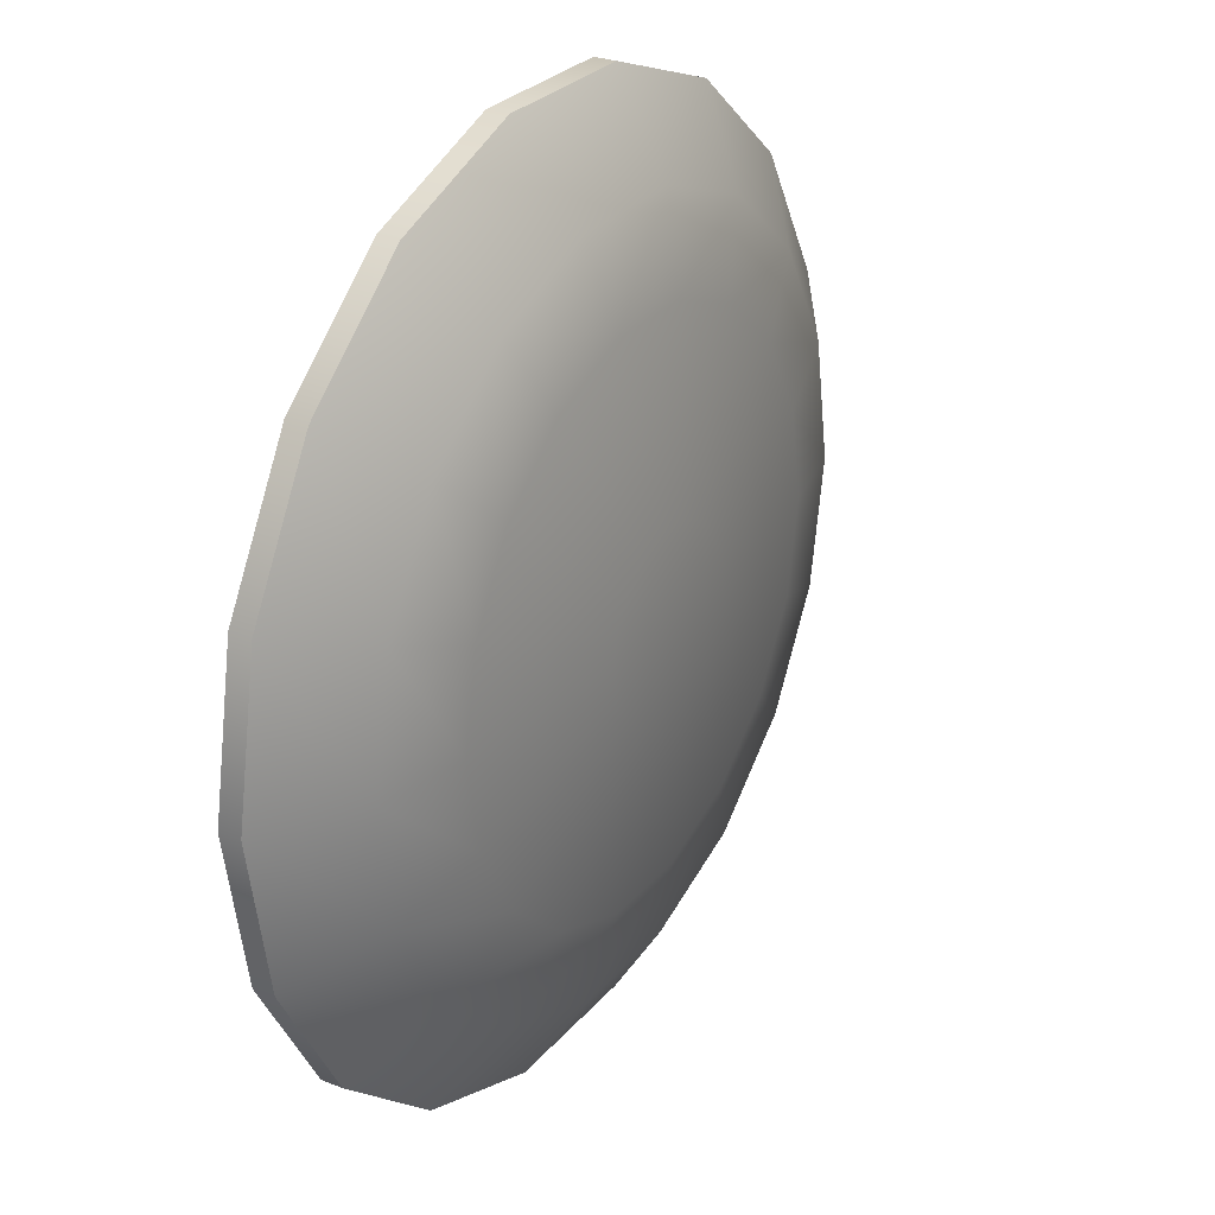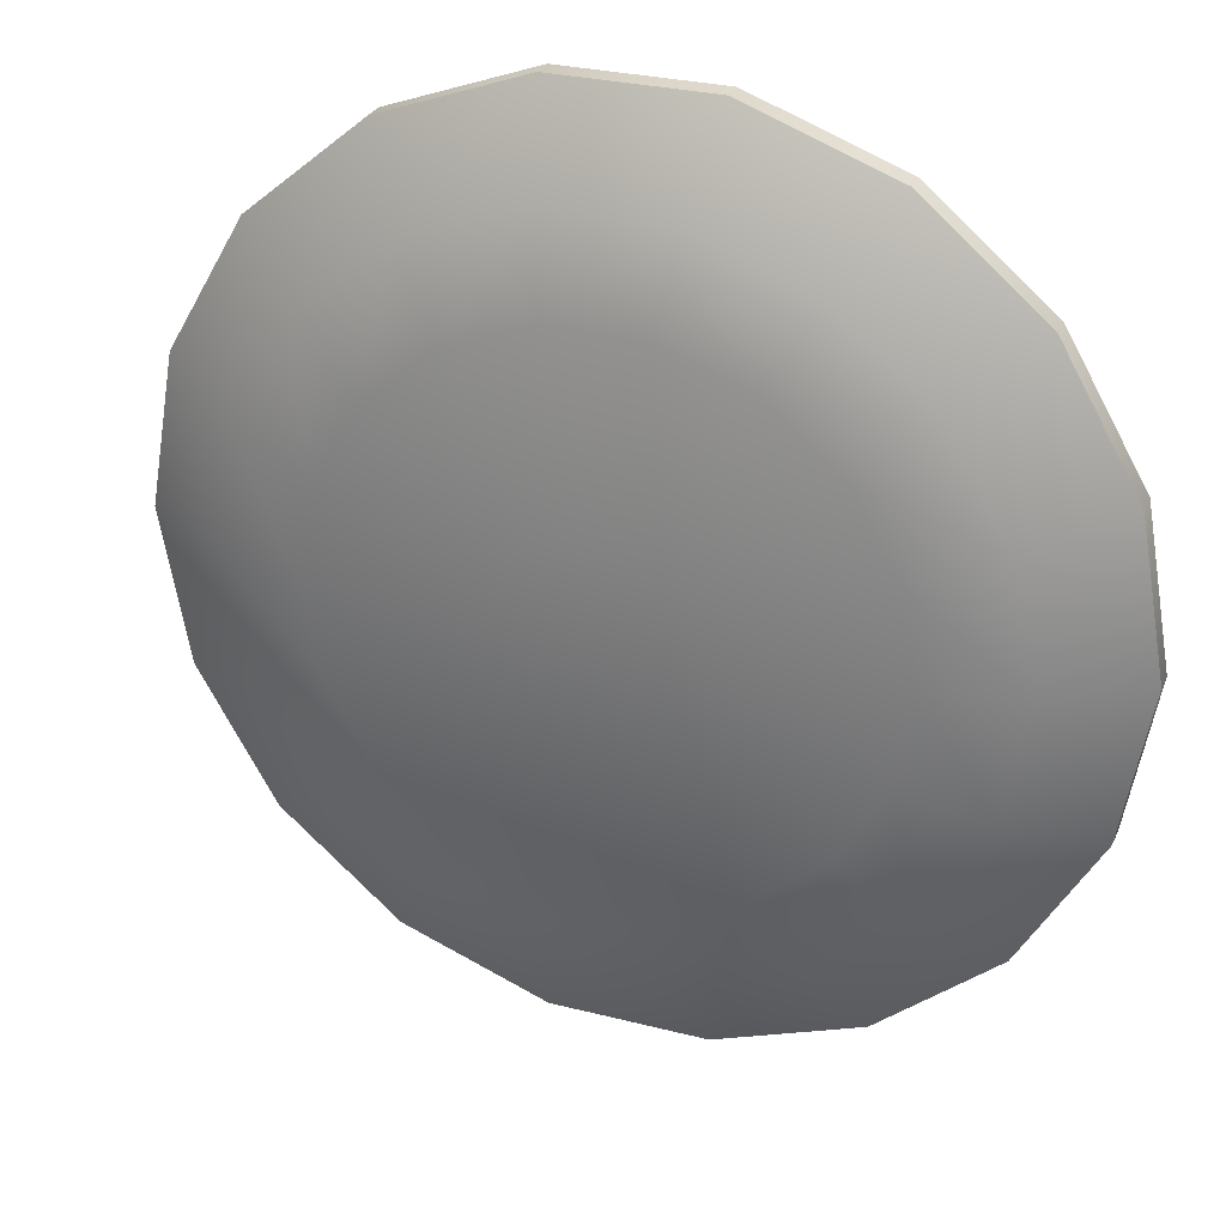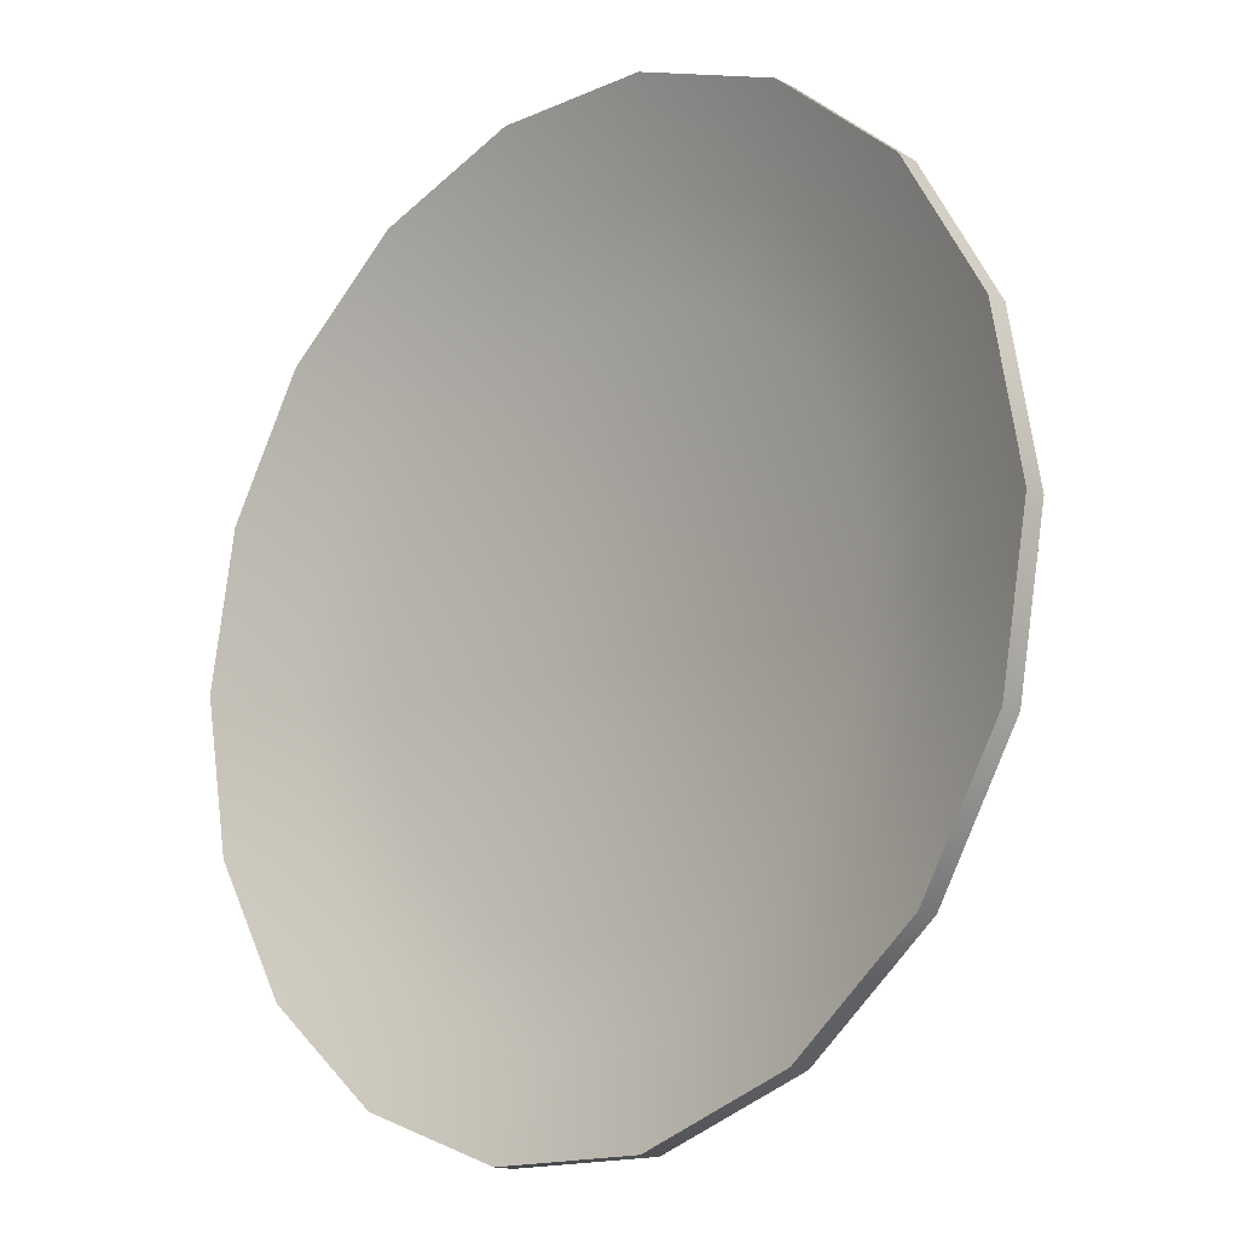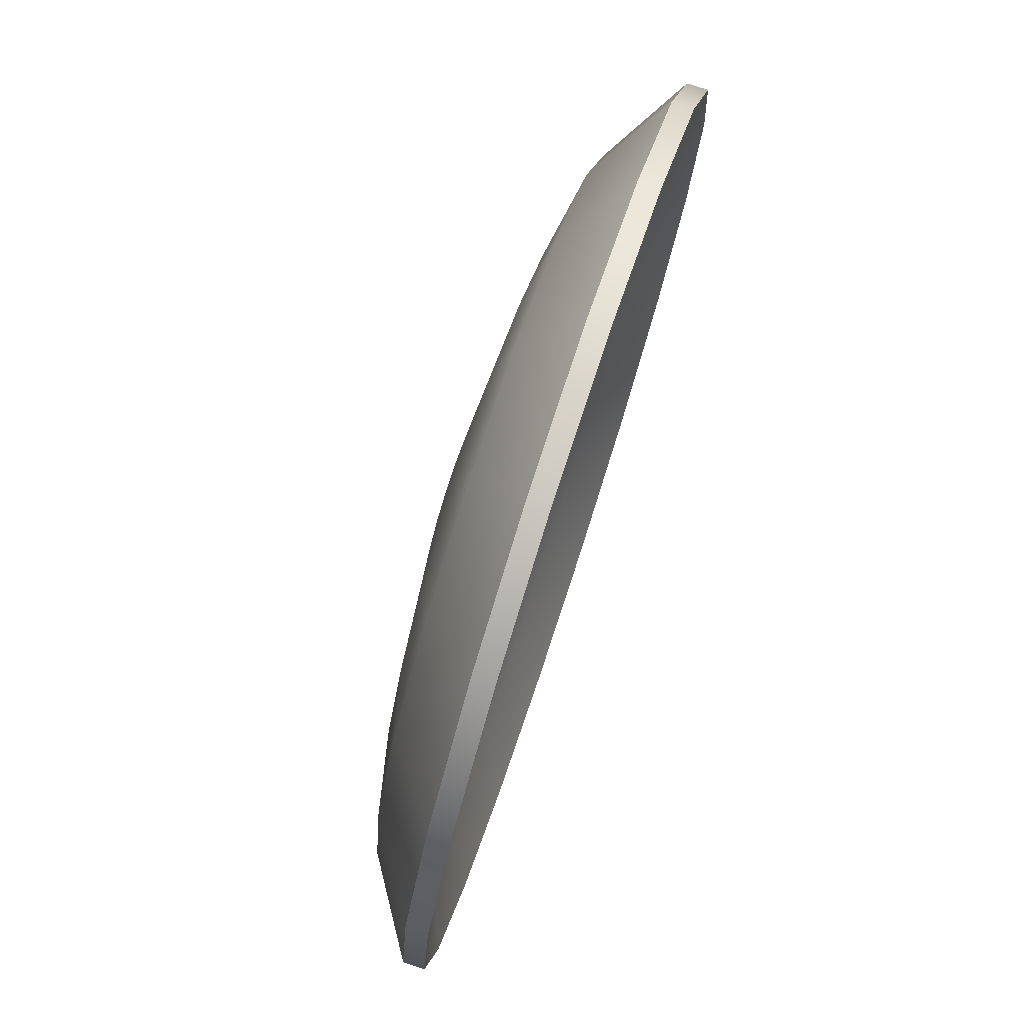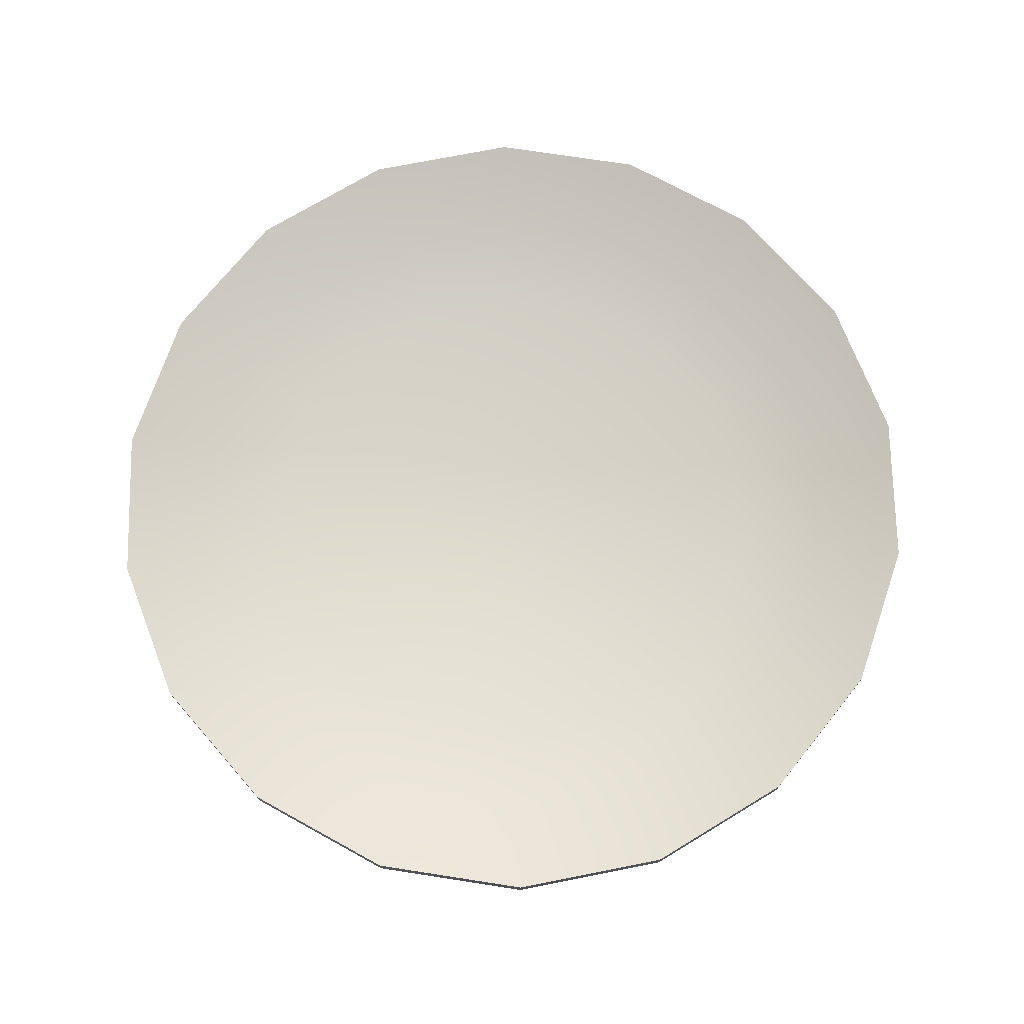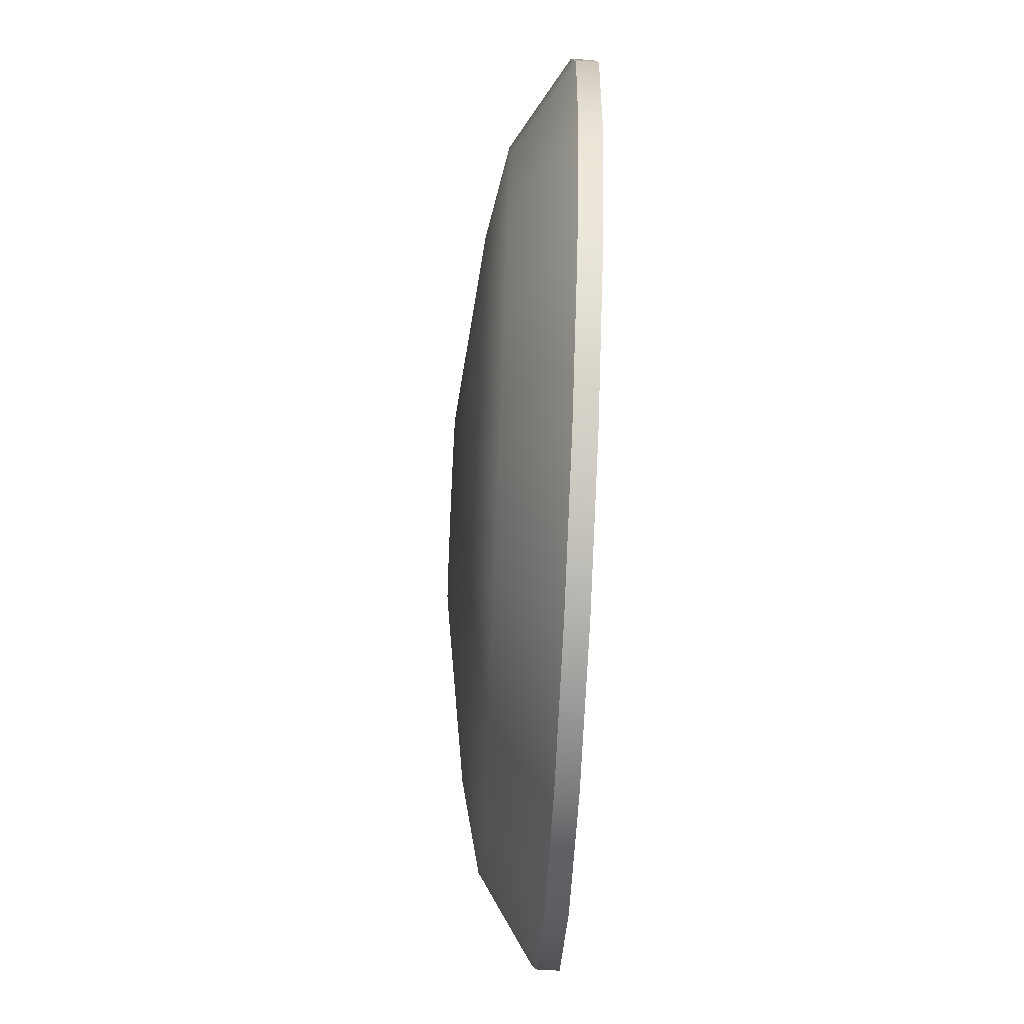
<metadata>
{"format":"obj","ext":"obj","renderer":"f3d","projection":"perspective","resolution":1024,"background":"white","views":[{"elev":27.6,"azim":-58.9,"up":"+Z"},{"elev":28.6,"azim":21.0,"up":"+Z"},{"elev":-15.3,"azim":-137.0,"up":"+Z"},{"elev":77.3,"azim":108.2,"up":"+Z"},{"elev":72.5,"azim":88.8,"up":"+Y"},{"elev":-68.9,"azim":87.4,"up":"+Z"}]}
</metadata>
<code>
v  0 0 -0
v  0.185 0 -0.0673
v  0.1969 0 -0
v  0.1508 0 -0.1265
v  0.0984 0 -0.1705
v  0.0342 0 -0.1939
v  -0.0342 0 -0.1939
v  -0.0984 0 -0.1705
v  -0.1508 0 -0.1265
v  -0.185 0 -0.0673
v  -0.1969 0 -0
v  -0.185 0 0.0673
v  -0.1508 0 0.1265
v  -0.0984 0 0.1705
v  -0.0342 0 0.1939
v  0.0342 0 0.1939
v  0.0984 0 0.1705
v  0.1508 0 0.1265
v  0.185 0 0.0673
v  0.37 0.0246 -0.1347
v  0.3937 0.0246 0
v  0.3016 0.0246 -0.2531
v  0.1969 0.0246 -0.341
v  0.0684 0.0246 -0.3877
v  -0.0684 0.0246 -0.3877
v  -0.1969 0.0246 -0.341
v  -0.3016 0.0246 -0.2531
v  -0.37 0.0246 -0.1347
v  -0.3937 0.0246 -0
v  -0.37 0.0246 0.1347
v  -0.3016 0.0246 0.2531
v  -0.1969 0.0246 0.341
v  -0.0684 0.0246 0.3877
v  0.0684 0.0246 0.3877
v  0.1969 0.0246 0.341
v  0.3016 0.0246 0.2531
v  0.37 0.0246 0.1347
v  0.5549 0.0491 -0.202
v  0.5906 0.0491 0
v  0.4524 0.0491 -0.3796
v  0.2953 0.0491 -0.5114
v  0.1025 0.0491 -0.5816
v  -0.1025 0.0491 -0.5816
v  -0.2953 0.0491 -0.5114
v  -0.4524 0.0491 -0.3796
v  -0.5549 0.0491 -0.202
v  -0.5906 0.0491 -0
v  -0.5549 0.0491 0.202
v  -0.4524 0.0491 0.3796
v  -0.2953 0.0491 0.5114
v  -0.1025 0.0491 0.5816
v  0.1025 0.0491 0.5816
v  0.2953 0.0491 0.5114
v  0.4524 0.0491 0.3796
v  0.5549 0.0491 0.202
v  0.7399 0.0923 -0.2693
v  0.7874 0.0923 0
v  0.6032 0.0923 -0.5061
v  0.3937 0.0923 -0.6819
v  0.1367 0.0923 -0.7754
v  -0.1367 0.0923 -0.7754
v  -0.3937 0.0923 -0.6819
v  -0.6032 0.0923 -0.5061
v  -0.7399 0.0923 -0.2693
v  -0.7874 0.0923 -0
v  -0.7399 0.0923 0.2693
v  -0.6032 0.0923 0.5061
v  -0.3937 0.0923 0.6819
v  -0.1367 0.0923 0.7754
v  0.1367 0.0923 0.7754
v  0.3937 0.0923 0.6819
v  0.6032 0.0923 0.5061
v  0.7399 0.0923 0.2693
v  0.9249 0.2165 -0.3366
v  0.9843 0.2165 0
v  0.754 0.2165 -0.6327
v  0.4921 0.2165 -0.8524
v  0.1709 0.2165 -0.9693
v  -0.1709 0.2165 -0.9693
v  -0.4921 0.2165 -0.8524
v  -0.754 0.2165 -0.6327
v  -0.9249 0.2165 -0.3366
v  -0.9843 0.2165 -0
v  -0.9249 0.2165 0.3366
v  -0.754 0.2165 0.6327
v  -0.4921 0.2165 0.8524
v  -0.1709 0.2165 0.9693
v  0.1709 0.2165 0.9693
v  0.4921 0.2165 0.8524
v  0.754 0.2165 0.6327
v  0.9249 0.2165 0.3366
v  0.9249 0.2631 -0.3366
v  0.9843 0.2631 0
v  0.754 0.2631 -0.6327
v  0.4921 0.2631 -0.8524
v  0.1709 0.2631 -0.9693
v  -0.1709 0.2631 -0.9693
v  -0.4921 0.2631 -0.8524
v  -0.754 0.2631 -0.6327
v  -0.9249 0.2631 -0.3366
v  -0.9843 0.2631 -0
v  -0.9249 0.2631 0.3366
v  -0.754 0.2631 0.6327
v  -0.4921 0.2631 0.8524
v  -0.1709 0.2631 0.9693
v  0.1709 0.2631 0.9693
v  0.4921 0.2631 0.8524
v  0.754 0.2631 0.6327
v  0.9249 0.2631 0.3366
v  0.7399 0.1909 -0.2693
v  0.7874 0.1909 0
v  0.6032 0.1909 -0.5061
v  0.3937 0.1909 -0.6819
v  0.1367 0.1909 -0.7754
v  -0.1367 0.1909 -0.7754
v  -0.3937 0.1909 -0.6819
v  -0.6032 0.1909 -0.5061
v  -0.7399 0.1909 -0.2693
v  -0.7874 0.1909 -0
v  -0.7399 0.1909 0.2693
v  -0.6032 0.1909 0.5061
v  -0.3937 0.1909 0.6819
v  -0.1367 0.1909 0.7754
v  0.1367 0.1909 0.7754
v  0.3937 0.1909 0.6819
v  0.6032 0.1909 0.5061
v  0.7399 0.1909 0.2693
v  0.5549 0.1475 -0.202
v  0.5906 0.1475 0
v  0.4524 0.1475 -0.3796
v  0.2953 0.1475 -0.5114
v  0.1025 0.1475 -0.5816
v  -0.1025 0.1475 -0.5816
v  -0.2953 0.1475 -0.5114
v  -0.4524 0.1475 -0.3796
v  -0.5549 0.1475 -0.202
v  -0.5906 0.1475 -0
v  -0.5549 0.1475 0.202
v  -0.4524 0.1475 0.3796
v  -0.2953 0.1475 0.5114
v  -0.1025 0.1475 0.5816
v  0.1025 0.1475 0.5816
v  0.2953 0.1475 0.5114
v  0.4524 0.1475 0.3796
v  0.5549 0.1475 0.202
v  0.37 0.123 -0.1347
v  0.3937 0.123 0
v  0.3016 0.123 -0.2531
v  0.1969 0.123 -0.341
v  0.0684 0.123 -0.3877
v  -0.0684 0.123 -0.3877
v  -0.1969 0.123 -0.341
v  -0.3016 0.123 -0.2531
v  -0.37 0.123 -0.1347
v  -0.3937 0.123 -0
v  -0.37 0.123 0.1347
v  -0.3016 0.123 0.2531
v  -0.1969 0.123 0.341
v  -0.0684 0.123 0.3877
v  0.0684 0.123 0.3877
v  0.1969 0.123 0.341
v  0.3016 0.123 0.2531
v  0.37 0.123 0.1347
v  0.185 0.0984 -0.0673
v  0.1969 0.0984 -0
v  0.1508 0.0984 -0.1265
v  0.0984 0.0984 -0.1705
v  0.0342 0.0984 -0.1939
v  -0.0342 0.0984 -0.1939
v  -0.0984 0.0984 -0.1705
v  -0.1508 0.0984 -0.1265
v  -0.185 0.0984 -0.0673
v  -0.1969 0.0984 -0
v  -0.185 0.0984 0.0673
v  -0.1508 0.0984 0.1265
v  -0.0984 0.0984 0.1705
v  -0.0342 0.0984 0.1939
v  0.0342 0.0984 0.1939
v  0.0984 0.0984 0.1705
v  0.1508 0.0984 0.1265
v  0.185 0.0984 0.0673
v  0 0.0984 -0
g Cylinder01
f 1 2 3
f 1 4 2
f 1 5 4
f 1 6 5
f 1 7 6
f 1 8 7
f 1 9 8
f 1 10 9
f 1 11 10
f 1 12 11
f 1 13 12
f 1 14 13
f 1 15 14
f 1 16 15
f 1 17 16
f 1 18 17
f 1 19 18
f 1 3 19
f 3 2 20
f 20 21 3
f 2 4 22
f 22 20 2
f 4 5 23
f 23 22 4
f 5 6 24
f 24 23 5
f 6 7 25
f 25 24 6
f 7 8 26
f 26 25 7
f 8 9 27
f 27 26 8
f 9 10 28
f 28 27 9
f 10 11 29
f 29 28 10
f 11 12 30
f 30 29 11
f 12 13 31
f 31 30 12
f 13 14 32
f 32 31 13
f 14 15 33
f 33 32 14
f 15 16 34
f 34 33 15
f 16 17 35
f 35 34 16
f 17 18 36
f 36 35 17
f 18 19 37
f 37 36 18
f 19 3 21
f 21 37 19
f 21 20 38
f 38 39 21
f 20 22 40
f 40 38 20
f 22 23 41
f 41 40 22
f 23 24 42
f 42 41 23
f 24 25 43
f 43 42 24
f 25 26 44
f 44 43 25
f 26 27 45
f 45 44 26
f 27 28 46
f 46 45 27
f 28 29 47
f 47 46 28
f 29 30 48
f 48 47 29
f 30 31 49
f 49 48 30
f 31 32 50
f 50 49 31
f 32 33 51
f 51 50 32
f 33 34 52
f 52 51 33
f 34 35 53
f 53 52 34
f 35 36 54
f 54 53 35
f 36 37 55
f 55 54 36
f 37 21 39
f 39 55 37
f 39 38 56
f 56 57 39
f 38 40 58
f 58 56 38
f 40 41 59
f 59 58 40
f 41 42 60
f 60 59 41
f 42 43 61
f 61 60 42
f 43 44 62
f 62 61 43
f 44 45 63
f 63 62 44
f 45 46 64
f 64 63 45
f 46 47 65
f 65 64 46
f 47 48 66
f 66 65 47
f 48 49 67
f 67 66 48
f 49 50 68
f 68 67 49
f 50 51 69
f 69 68 50
f 51 52 70
f 70 69 51
f 52 53 71
f 71 70 52
f 53 54 72
f 72 71 53
f 54 55 73
f 73 72 54
f 55 39 57
f 57 73 55
f 57 56 74
f 74 75 57
f 56 58 76
f 76 74 56
f 58 59 77
f 77 76 58
f 59 60 78
f 78 77 59
f 60 61 79
f 79 78 60
f 61 62 80
f 80 79 61
f 62 63 81
f 81 80 62
f 63 64 82
f 82 81 63
f 64 65 83
f 83 82 64
f 65 66 84
f 84 83 65
f 66 67 85
f 85 84 66
f 67 68 86
f 86 85 67
f 68 69 87
f 87 86 68
f 69 70 88
f 88 87 69
f 70 71 89
f 89 88 70
f 71 72 90
f 90 89 71
f 72 73 91
f 91 90 72
f 73 57 75
f 75 91 73
f 75 74 92
f 92 93 75
f 74 76 94
f 94 92 74
f 76 77 95
f 95 94 76
f 77 78 96
f 96 95 77
f 78 79 97
f 97 96 78
f 79 80 98
f 98 97 79
f 80 81 99
f 99 98 80
f 81 82 100
f 100 99 81
f 82 83 101
f 101 100 82
f 83 84 102
f 102 101 83
f 84 85 103
f 103 102 84
f 85 86 104
f 104 103 85
f 86 87 105
f 105 104 86
f 87 88 106
f 106 105 87
f 88 89 107
f 107 106 88
f 89 90 108
f 108 107 89
f 90 91 109
f 109 108 90
f 91 75 93
f 93 109 91
f 93 92 110
f 110 111 93
f 92 94 112
f 112 110 92
f 94 95 113
f 113 112 94
f 95 96 114
f 114 113 95
f 96 97 115
f 115 114 96
f 97 98 116
f 116 115 97
f 98 99 117
f 117 116 98
f 99 100 118
f 118 117 99
f 100 101 119
f 119 118 100
f 101 102 120
f 120 119 101
f 102 103 121
f 121 120 102
f 103 104 122
f 122 121 103
f 104 105 123
f 123 122 104
f 105 106 124
f 124 123 105
f 106 107 125
f 125 124 106
f 107 108 126
f 126 125 107
f 108 109 127
f 127 126 108
f 109 93 111
f 111 127 109
f 111 110 128
f 128 129 111
f 110 112 130
f 130 128 110
f 112 113 131
f 131 130 112
f 113 114 132
f 132 131 113
f 114 115 133
f 133 132 114
f 115 116 134
f 134 133 115
f 116 117 135
f 135 134 116
f 117 118 136
f 136 135 117
f 118 119 137
f 137 136 118
f 119 120 138
f 138 137 119
f 120 121 139
f 139 138 120
f 121 122 140
f 140 139 121
f 122 123 141
f 141 140 122
f 123 124 142
f 142 141 123
f 124 125 143
f 143 142 124
f 125 126 144
f 144 143 125
f 126 127 145
f 145 144 126
f 127 111 129
f 129 145 127
f 129 128 146
f 146 147 129
f 128 130 148
f 148 146 128
f 130 131 149
f 149 148 130
f 131 132 150
f 150 149 131
f 132 133 151
f 151 150 132
f 133 134 152
f 152 151 133
f 134 135 153
f 153 152 134
f 135 136 154
f 154 153 135
f 136 137 155
f 155 154 136
f 137 138 156
f 156 155 137
f 138 139 157
f 157 156 138
f 139 140 158
f 158 157 139
f 140 141 159
f 159 158 140
f 141 142 160
f 160 159 141
f 142 143 161
f 161 160 142
f 143 144 162
f 162 161 143
f 144 145 163
f 163 162 144
f 145 129 147
f 147 163 145
f 147 146 164
f 164 165 147
f 146 148 166
f 166 164 146
f 148 149 167
f 167 166 148
f 149 150 168
f 168 167 149
f 150 151 169
f 169 168 150
f 151 152 170
f 170 169 151
f 152 153 171
f 171 170 152
f 153 154 172
f 172 171 153
f 154 155 173
f 173 172 154
f 155 156 174
f 174 173 155
f 156 157 175
f 175 174 156
f 157 158 176
f 176 175 157
f 158 159 177
f 177 176 158
f 159 160 178
f 178 177 159
f 160 161 179
f 179 178 160
f 161 162 180
f 180 179 161
f 162 163 181
f 181 180 162
f 163 147 165
f 165 181 163
f 182 165 164
f 182 164 166
f 182 166 167
f 182 167 168
f 182 168 169
f 182 169 170
f 182 170 171
f 182 171 172
f 182 172 173
f 182 173 174
f 182 174 175
f 182 175 176
f 182 176 177
f 182 177 178
f 182 178 179
f 182 179 180
f 182 180 181
f 182 181 165

</code>
